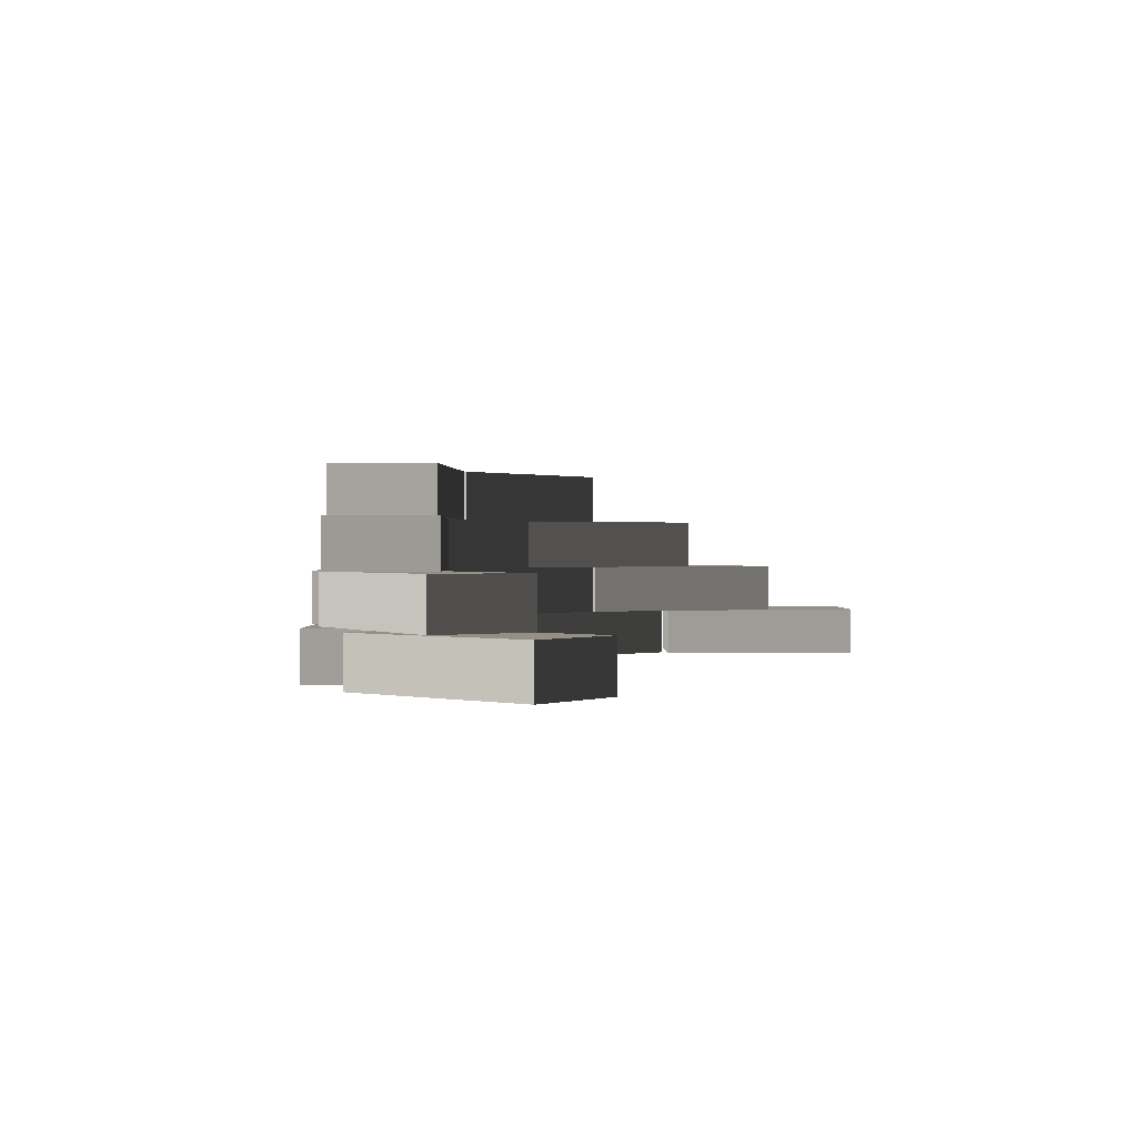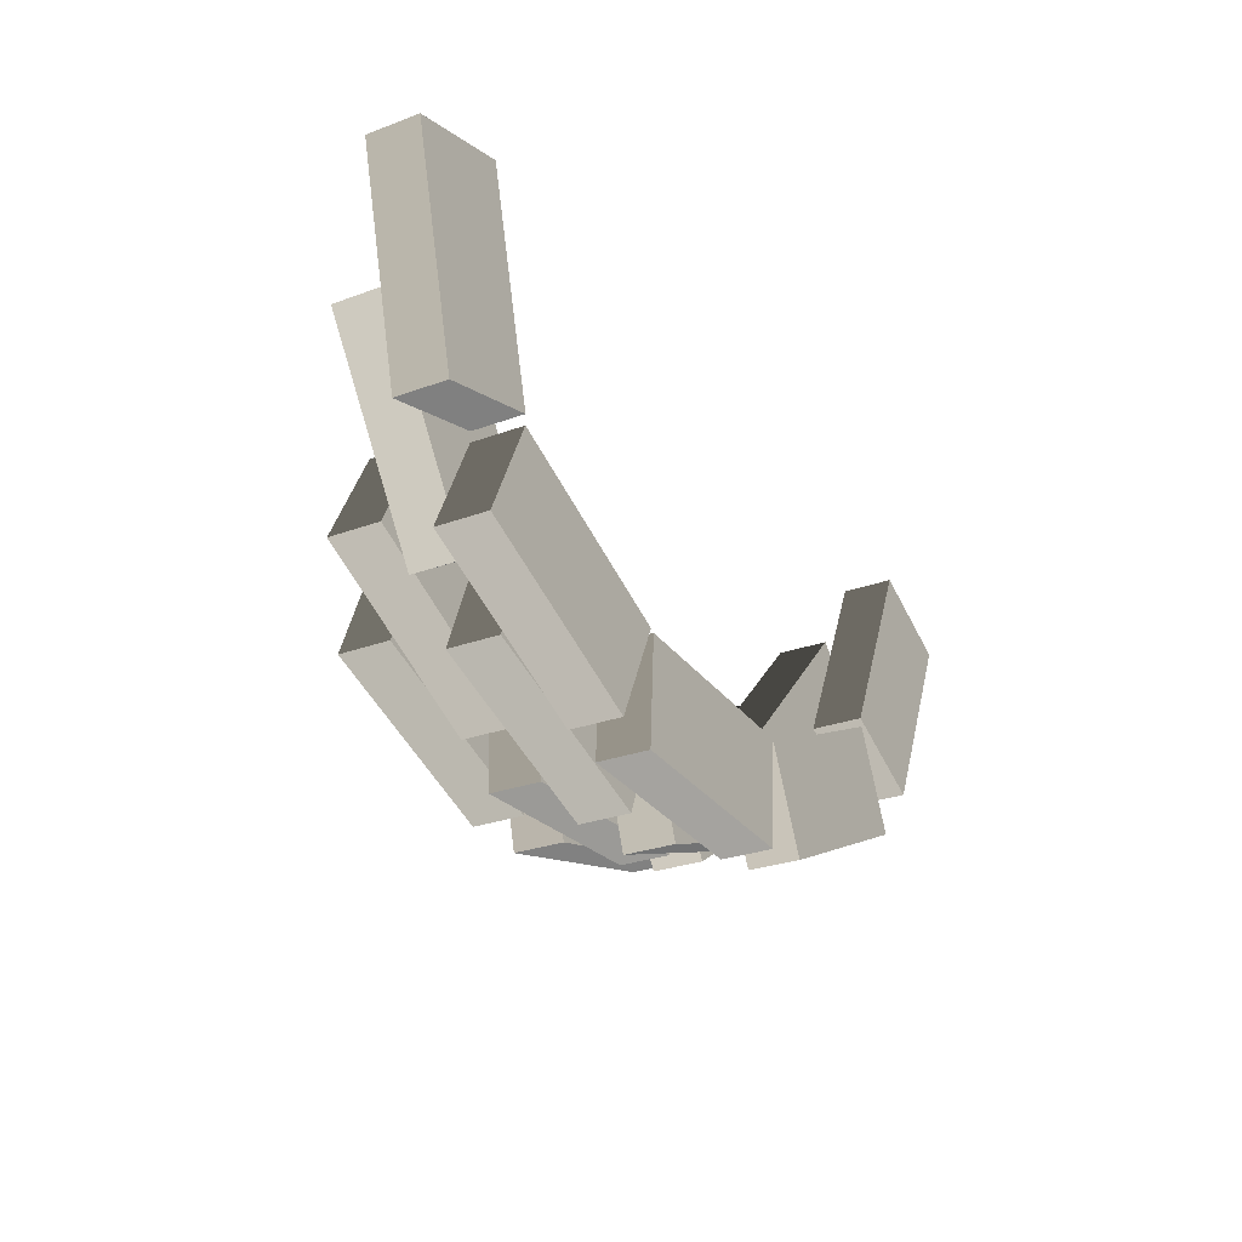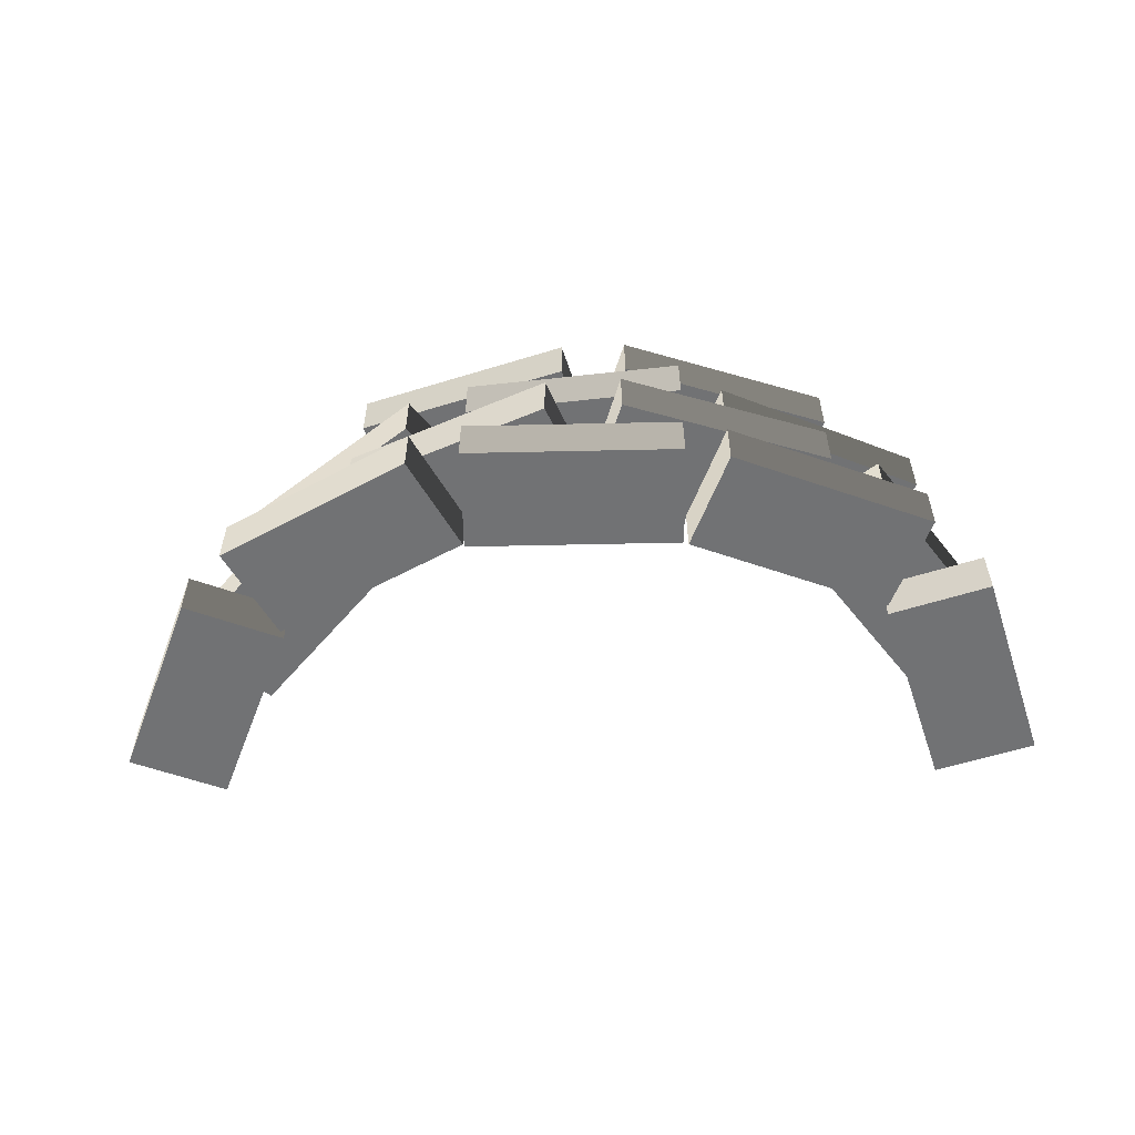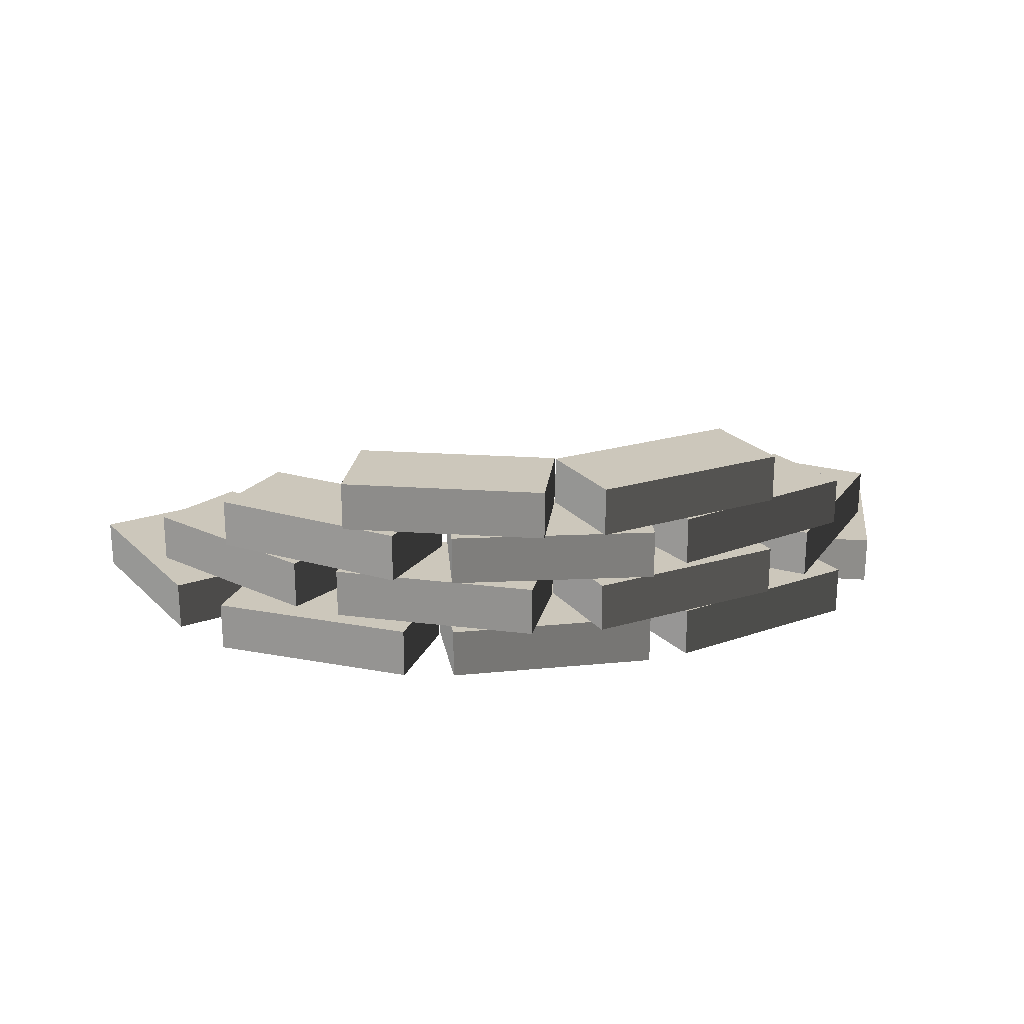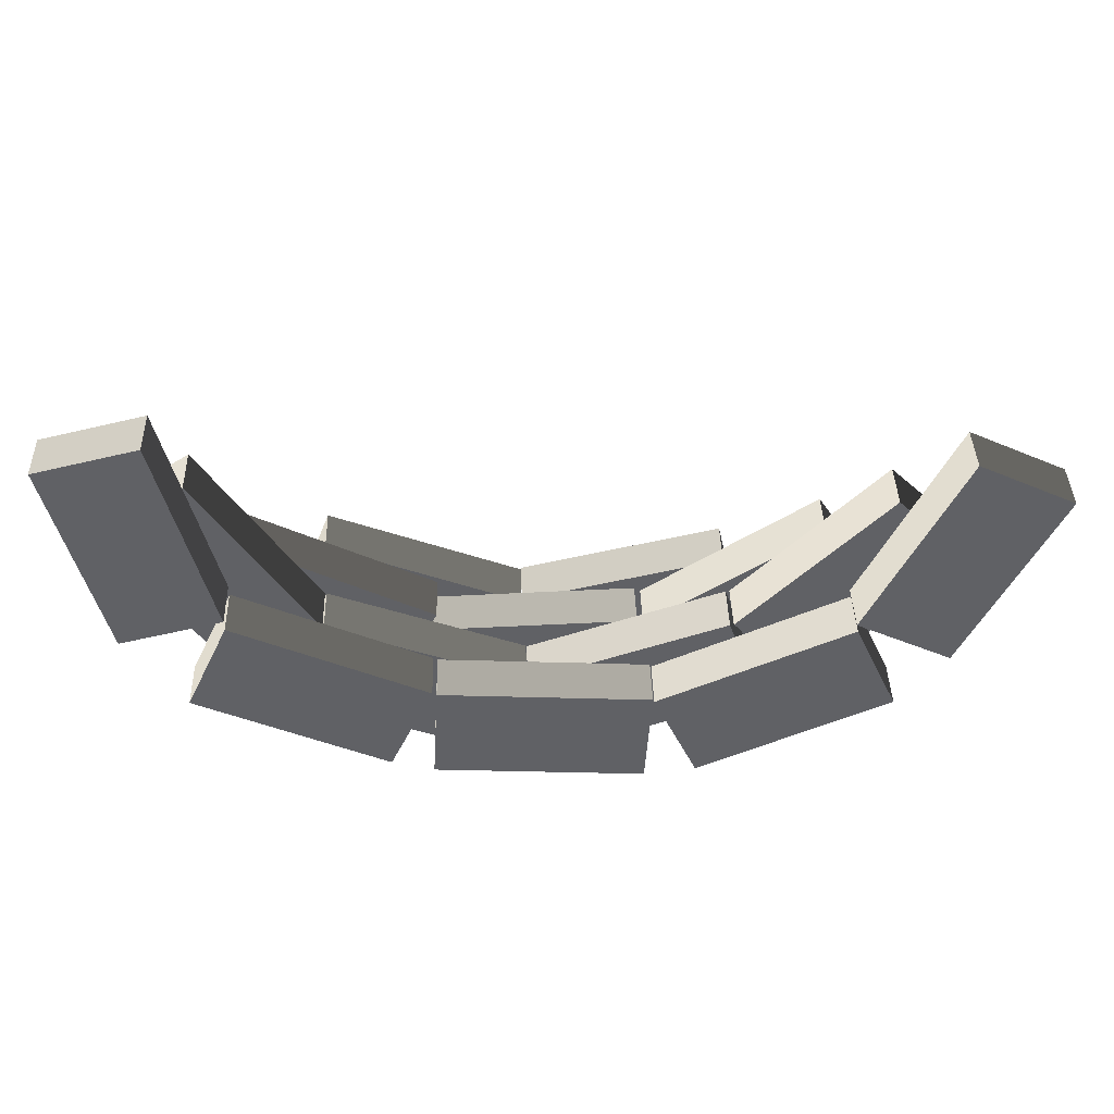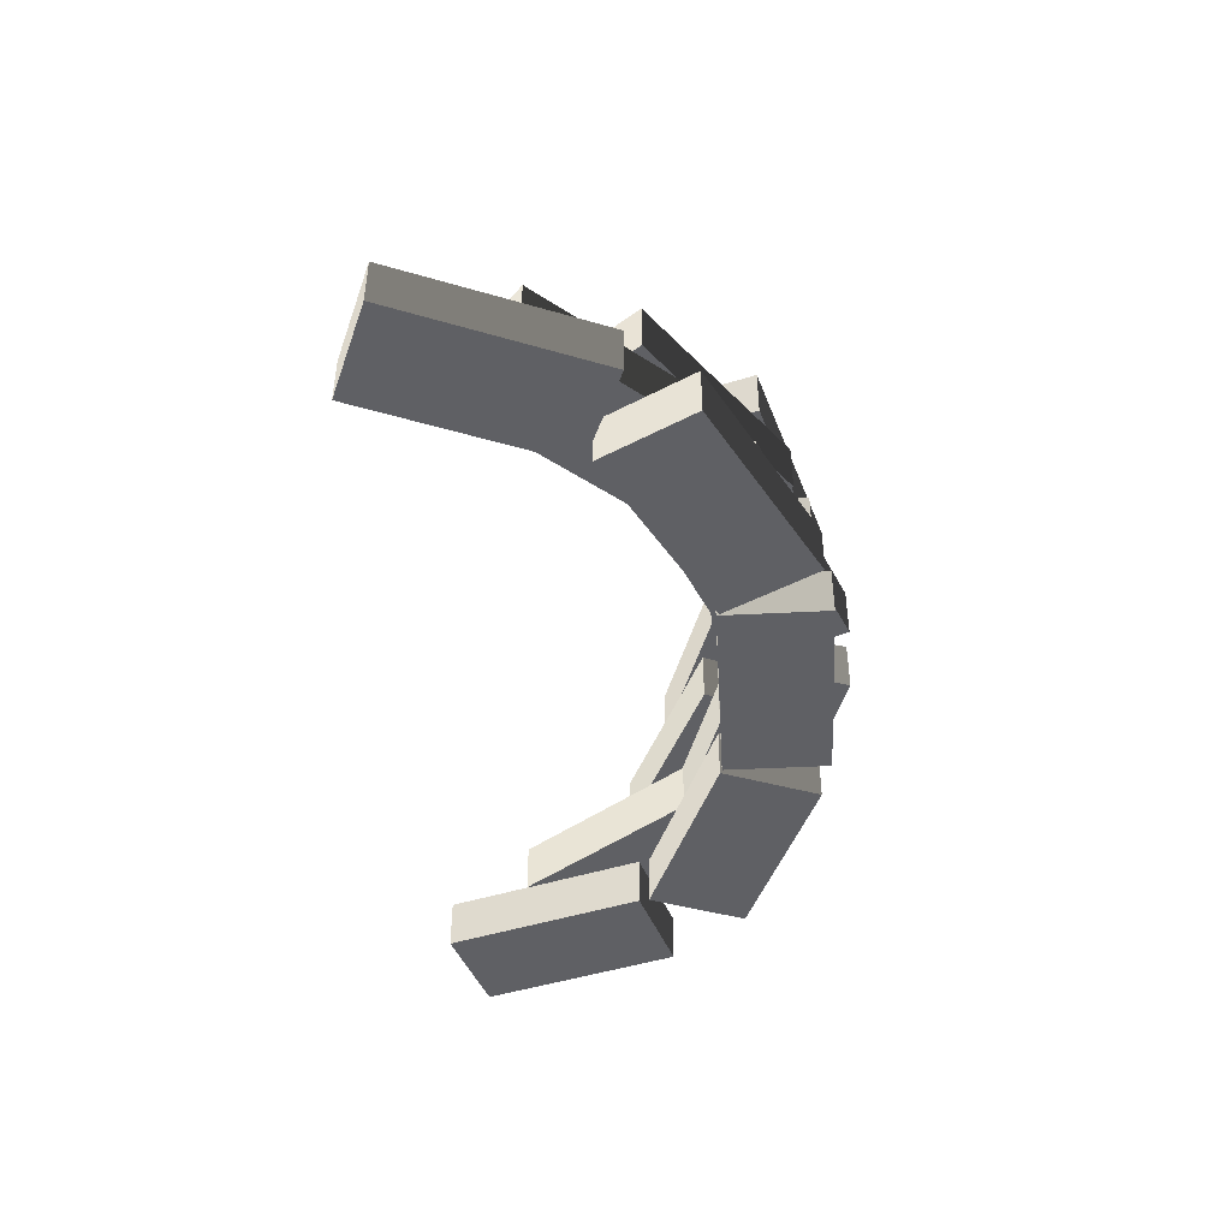
<metadata>
{"format":"obj","ext":"obj","renderer":"f3d","projection":"perspective","resolution":1024,"background":"white","views":[{"elev":0.6,"azim":-64.6,"up":"+Y"},{"elev":-26.7,"azim":-59.8,"up":"+Z"},{"elev":-55.6,"azim":-175.3,"up":"+Y"},{"elev":21.7,"azim":173.5,"up":"+Y"},{"elev":40.7,"azim":-1.6,"up":"+Z"},{"elev":-44.3,"azim":96.8,"up":"+Y"}]}
</metadata>
<code>
v 0.6508 0 -0.7181
v 0.6508 0.3576 -0.7181
v 0.6066 0.3576 -1.465
v 0.6066 0 -1.465
v 0.6508 0.3576 -0.7181
v -0.8551 0.3576 -0.6289
v -0.8993 0.3576 -1.376
v 0.6066 0.3576 -1.465
v -0.8551 0.3576 -0.6289
v -0.8551 0 -0.6289
v -0.8993 0 -1.376
v -0.8993 0.3576 -1.376
v -0.8551 0 -0.6289
v 0.6508 0 -0.7181
v 0.6066 0 -1.465
v -0.8993 0 -1.376
v 0.6066 0 -1.465
v 0.6066 0.3576 -1.465
v -0.8993 0.3576 -1.376
v -0.8993 0 -1.376
v -0.8551 0 -0.6289
v -0.8551 0.3576 -0.6289
v 0.6508 0.3576 -0.7181
v 0.6508 0 -0.7181
v -0.2269 0.3572 -0.8456
v -0.2269 0.7148 -0.8456
v -0.4965 0.7148 -1.543
v -0.4965 0.3572 -1.543
v -0.2269 0.7148 -0.8456
v -1.634 0.7148 -0.302
v -1.904 0.7148 -0.9998
v -0.4965 0.7148 -1.543
v -1.634 0.7148 -0.302
v -1.634 0.3572 -0.302
v -1.904 0.3572 -0.9998
v -1.904 0.7148 -0.9998
v -1.634 0.3572 -0.302
v -0.2269 0.3572 -0.8456
v -0.4965 0.3572 -1.543
v -1.904 0.3572 -0.9998
v -0.4965 0.3572 -1.543
v -0.4965 0.7148 -1.543
v -1.904 0.7148 -0.9998
v -1.904 0.3572 -0.9998
v -1.634 0.3572 -0.302
v -1.634 0.7148 -0.302
v -0.2269 0.7148 -0.8456
v -0.2269 0.3572 -0.8456
v 1.203 0.3572 -0.3521
v 1.203 0.7148 -0.3521
v 1.451 0.7148 -1.058
v 1.451 0.3572 -1.058
v 1.203 0.7148 -0.3521
v -0.2203 0.7148 -0.8521
v 0.02767 0.7148 -1.558
v 1.451 0.7148 -1.058
v -0.2203 0.7148 -0.8521
v -0.2203 0.3572 -0.8521
v 0.02767 0.3572 -1.558
v 0.02767 0.7148 -1.558
v -0.2203 0.3572 -0.8521
v 1.203 0.3572 -0.3521
v 1.451 0.3572 -1.058
v 0.02767 0.3572 -1.558
v 1.451 0.3572 -1.058
v 1.451 0.7148 -1.058
v 0.02767 0.7148 -1.558
v 0.02767 0.3572 -1.558
v -0.2203 0.3572 -0.8521
v -0.2203 0.7148 -0.8521
v 1.203 0.7148 -0.3521
v 1.203 0.3572 -0.3521
v 0.5773 0.7147 -0.6211
v 0.5773 1.072 -0.6211
v 0.6027 1.072 -1.369
v 0.6027 0.7147 -1.369
v 0.5773 1.072 -0.6211
v -0.9304 1.072 -0.6724
v -0.905 1.072 -1.42
v 0.6027 1.072 -1.369
v -0.9304 1.072 -0.6724
v -0.9304 0.7147 -0.6724
v -0.905 0.7147 -1.42
v -0.905 1.072 -1.42
v -0.9304 0.7147 -0.6724
v 0.5773 0.7147 -0.6211
v 0.6027 0.7147 -1.369
v -0.905 0.7147 -1.42
v 0.6027 0.7147 -1.369
v 0.6027 1.072 -1.369
v -0.905 1.072 -1.42
v -0.905 0.7147 -1.42
v -0.9304 0.7147 -0.6724
v -0.9304 1.072 -0.6724
v 0.5773 1.072 -0.6211
v 0.5773 0.7147 -0.6211
v -0.2526 1.072 -0.7305
v -0.2526 1.429 -0.7305
v -0.5288 1.429 -1.426
v -0.5288 1.072 -1.426
v -0.2526 1.429 -0.7305
v -1.655 1.429 -0.1735
v -1.931 1.429 -0.8687
v -0.5288 1.429 -1.426
v -1.655 1.429 -0.1735
v -1.655 1.072 -0.1735
v -1.931 1.072 -0.8687
v -1.931 1.429 -0.8687
v -1.655 1.072 -0.1735
v -0.2526 1.072 -0.7305
v -0.5288 1.072 -1.426
v -1.931 1.072 -0.8687
v -0.5288 1.072 -1.426
v -0.5288 1.429 -1.426
v -1.931 1.429 -0.8687
v -1.931 1.072 -0.8687
v -1.655 1.072 -0.1735
v -1.655 1.429 -0.1735
v -0.2526 1.429 -0.7305
v -0.2526 1.072 -0.7305
v 2.029 0 -0.1038
v 2.029 0.3576 -0.1038
v 2.344 0.3576 -0.7826
v 2.344 0 -0.7826
v 2.029 0.3576 -0.1038
v 0.6602 0.3576 -0.7377
v 0.9745 0.3576 -1.417
v 2.344 0.3576 -0.7826
v 0.6602 0.3576 -0.7377
v 0.6602 0 -0.7377
v 0.9745 0 -1.417
v 0.9745 0.3576 -1.417
v 0.6602 0 -0.7377
v 2.029 0 -0.1038
v 2.344 0 -0.7826
v 0.9745 0 -1.417
v 2.344 0 -0.7826
v 2.344 0.3576 -0.7826
v 0.9745 0.3576 -1.417
v 0.9745 0 -1.417
v 0.6602 0 -0.7377
v 0.6602 0.3576 -0.7377
v 2.029 0.3576 -0.1038
v 2.029 0 -0.1038
v 2.67 0 1.314
v 2.67 0.3576 1.314
v 3.344 0.3576 0.9906
v 3.344 0 0.9906
v 2.67 0.3576 1.314
v 2.017 0.3576 -0.04547
v 2.691 0.3576 -0.3693
v 3.344 0.3576 0.9906
v 2.017 0.3576 -0.04547
v 2.017 0 -0.04547
v 2.691 0 -0.3693
v 2.691 0.3576 -0.3693
v 2.017 0 -0.04547
v 2.67 0 1.314
v 3.344 0 0.9906
v 2.691 0 -0.3693
v 3.344 0 0.9906
v 3.344 0.3576 0.9906
v 2.691 0.3576 -0.3693
v 2.691 0 -0.3693
v 2.017 0 -0.04547
v 2.017 0.3576 -0.04547
v 2.67 0.3576 1.314
v 2.67 0 1.314
v 2.281 0.3572 0.7337
v 2.281 0.7148 0.7337
v 2.817 0.7148 0.212
v 2.817 0.3572 0.212
v 2.281 0.7148 0.7337
v 1.229 0.7148 -0.3476
v 1.765 0.7148 -0.8693
v 2.817 0.7148 0.212
v 1.229 0.7148 -0.3476
v 1.229 0.3572 -0.3476
v 1.765 0.3572 -0.8693
v 1.765 0.7148 -0.8693
v 1.229 0.3572 -0.3476
v 2.281 0.3572 0.7337
v 2.817 0.3572 0.212
v 1.765 0.3572 -0.8693
v 2.817 0.3572 0.212
v 2.817 0.7148 0.212
v 1.765 0.7148 -0.8693
v 1.765 0.3572 -0.8693
v 1.229 0.3572 -0.3476
v 1.229 0.7148 -0.3476
v 2.281 0.7148 0.7337
v 2.281 0.3572 0.7337
v 1.876 0.7147 0.1893
v 1.876 1.072 0.1893
v 2.291 1.072 -0.4333
v 2.291 0.7147 -0.4333
v 1.876 1.072 0.1893
v 0.6209 1.072 -0.6469
v 1.036 1.072 -1.27
v 2.291 1.072 -0.4333
v 0.6209 1.072 -0.6469
v 0.6209 0.7147 -0.6469
v 1.036 0.7147 -1.27
v 1.036 1.072 -1.27
v 0.6209 0.7147 -0.6469
v 1.876 0.7147 0.1893
v 2.291 0.7147 -0.4333
v 1.036 0.7147 -1.27
v 2.291 0.7147 -0.4333
v 2.291 1.072 -0.4333
v 1.036 1.072 -1.27
v 1.036 0.7147 -1.27
v 0.6209 0.7147 -0.6469
v 0.6209 1.072 -0.6469
v 1.876 1.072 0.1893
v 1.876 0.7147 0.1893
v 1.219 1.072 -0.365
v 1.219 1.429 -0.365
v 1.392 1.429 -1.093
v 1.392 1.072 -1.093
v 1.219 1.429 -0.365
v -0.2488 1.429 -0.7143
v -0.07558 1.429 -1.442
v 1.392 1.429 -1.093
v -0.2488 1.429 -0.7143
v -0.2488 1.072 -0.7143
v -0.07558 1.072 -1.442
v -0.07558 1.429 -1.442
v -0.2488 1.072 -0.7143
v 1.219 1.072 -0.365
v 1.392 1.072 -1.093
v -0.07558 1.072 -1.442
v 1.392 1.072 -1.093
v 1.392 1.429 -1.093
v -0.07558 1.429 -1.442
v -0.07558 1.072 -1.442
v -0.2488 1.072 -0.7143
v -0.2488 1.429 -0.7143
v 1.219 1.429 -0.365
v 1.219 1.072 -0.365
v -0.8852 0 -0.6126
v -0.8852 0.3576 -0.6126
v -1.2 0.3576 -1.291
v -1.2 0 -1.291
v -0.8852 0.3576 -0.6126
v -2.254 0.3576 0.02169
v -2.568 0.3576 -0.6571
v -1.2 0.3576 -1.291
v -2.254 0.3576 0.02169
v -2.254 0 0.02169
v -2.568 0 -0.6571
v -2.568 0.3576 -0.6571
v -2.254 0 0.02169
v -0.8852 0 -0.6126
v -1.2 0 -1.291
v -2.568 0 -0.6571
v -1.2 0 -1.291
v -1.2 0.3576 -1.291
v -2.568 0.3576 -0.6571
v -2.568 0 -0.6571
v -2.254 0 0.02169
v -2.254 0.3576 0.02169
v -0.8852 0.3576 -0.6126
v -0.8852 0 -0.6126
v -2.255 0 0.09359
v -2.255 0.3576 0.09359
v -2.981 0.3576 -0.08637
v -2.981 0 -0.08637
v -2.255 0.3576 0.09359
v -2.618 0.3576 1.558
v -3.344 0.3576 1.378
v -2.981 0.3576 -0.08637
v -2.618 0.3576 1.558
v -2.618 0 1.558
v -3.344 0 1.378
v -3.344 0.3576 1.378
v -2.618 0 1.558
v -2.255 0 0.09359
v -2.981 0 -0.08637
v -3.344 0 1.378
v -2.981 0 -0.08637
v -2.981 0.3576 -0.08637
v -3.344 0.3576 1.378
v -3.344 0 1.378
v -2.618 0 1.558
v -2.618 0.3576 1.558
v -2.255 0.3576 0.09359
v -2.255 0 0.09359
v -1.644 0.3572 -0.3034
v -1.644 0.7148 -0.3034
v -2.272 0.7148 -0.7101
v -2.272 0.3572 -0.7101
v -1.644 0.7148 -0.3034
v -2.465 0.7148 0.9628
v -3.092 0.7148 0.5561
v -2.272 0.7148 -0.7101
v -2.465 0.7148 0.9628
v -2.465 0.3572 0.9628
v -3.092 0.3572 0.5561
v -3.092 0.7148 0.5561
v -2.465 0.3572 0.9628
v -1.644 0.3572 -0.3034
v -2.272 0.3572 -0.7101
v -3.092 0.3572 0.5561
v -2.272 0.3572 -0.7101
v -2.272 0.7148 -0.7101
v -3.092 0.7148 0.5561
v -3.092 0.3572 0.5561
v -2.465 0.3572 0.9628
v -2.465 0.7148 0.9628
v -1.644 0.7148 -0.3034
v -1.644 0.3572 -0.3034
v -0.8637 0.7147 -0.5278
v -0.8637 1.072 -0.5278
v -1.203 1.072 -1.195
v -1.203 0.7147 -1.195
v -0.8637 1.072 -0.5278
v -2.209 1.072 0.1554
v -2.548 1.072 -0.5115
v -1.203 1.072 -1.195
v -2.209 1.072 0.1554
v -2.209 0.7147 0.1554
v -2.548 0.7147 -0.5115
v -2.548 1.072 -0.5115
v -2.209 0.7147 0.1554
v -0.8637 0.7147 -0.5278
v -1.203 0.7147 -1.195
v -2.548 0.7147 -0.5115
v -1.203 0.7147 -1.195
v -1.203 1.072 -1.195
v -2.548 1.072 -0.5115
v -2.548 0.7147 -0.5115
v -2.209 0.7147 0.1554
v -2.209 1.072 0.1554
v -0.8637 1.072 -0.5278
v -0.8637 0.7147 -0.5278
g sandbags_01_(3)_572_100
f 1 3 2
f 1 4 3
f 5 7 6
f 5 8 7
f 9 11 10
f 9 12 11
f 13 15 14
f 13 16 15
f 17 19 18
f 17 20 19
f 21 23 22
f 21 24 23
f 25 27 26
f 25 28 27
f 29 31 30
f 29 32 31
f 33 35 34
f 33 36 35
f 37 39 38
f 37 40 39
f 41 43 42
f 41 44 43
f 45 47 46
f 45 48 47
f 49 51 50
f 49 52 51
f 53 55 54
f 53 56 55
f 57 59 58
f 57 60 59
f 61 63 62
f 61 64 63
f 65 67 66
f 65 68 67
f 69 71 70
f 69 72 71
f 73 75 74
f 73 76 75
f 77 79 78
f 77 80 79
f 81 83 82
f 81 84 83
f 85 87 86
f 85 88 87
f 89 91 90
f 89 92 91
f 93 95 94
f 93 96 95
f 97 99 98
f 97 100 99
f 101 103 102
f 101 104 103
f 105 107 106
f 105 108 107
f 109 111 110
f 109 112 111
f 113 115 114
f 113 116 115
f 117 119 118
f 117 120 119
f 121 123 122
f 121 124 123
f 125 127 126
f 125 128 127
f 129 131 130
f 129 132 131
f 133 135 134
f 133 136 135
f 137 139 138
f 137 140 139
f 141 143 142
f 141 144 143
f 145 147 146
f 145 148 147
f 149 151 150
f 149 152 151
f 153 155 154
f 153 156 155
f 157 159 158
f 157 160 159
f 161 163 162
f 161 164 163
f 165 167 166
f 165 168 167
f 169 171 170
f 169 172 171
f 173 175 174
f 173 176 175
f 177 179 178
f 177 180 179
f 181 183 182
f 181 184 183
f 185 187 186
f 185 188 187
f 189 191 190
f 189 192 191
f 193 195 194
f 193 196 195
f 197 199 198
f 197 200 199
f 201 203 202
f 201 204 203
f 205 207 206
f 205 208 207
f 209 211 210
f 209 212 211
f 213 215 214
f 213 216 215
f 217 219 218
f 217 220 219
f 221 223 222
f 221 224 223
f 225 227 226
f 225 228 227
f 229 231 230
f 229 232 231
f 233 235 234
f 233 236 235
f 237 239 238
f 237 240 239
f 241 243 242
f 241 244 243
f 245 247 246
f 245 248 247
f 249 251 250
f 249 252 251
f 253 255 254
f 253 256 255
f 257 259 258
f 257 260 259
f 261 263 262
f 261 264 263
f 265 267 266
f 265 268 267
f 269 271 270
f 269 272 271
f 273 275 274
f 273 276 275
f 277 279 278
f 277 280 279
f 281 283 282
f 281 284 283
f 285 287 286
f 285 288 287
f 289 291 290
f 289 292 291
f 293 295 294
f 293 296 295
f 297 299 298
f 297 300 299
f 301 303 302
f 301 304 303
f 305 307 306
f 305 308 307
f 309 311 310
f 309 312 311
f 313 315 314
f 313 316 315
f 317 319 318
f 317 320 319
f 321 323 322
f 321 324 323
f 325 327 326
f 325 328 327
f 329 331 330
f 329 332 331
f 333 335 334
f 333 336 335

</code>
